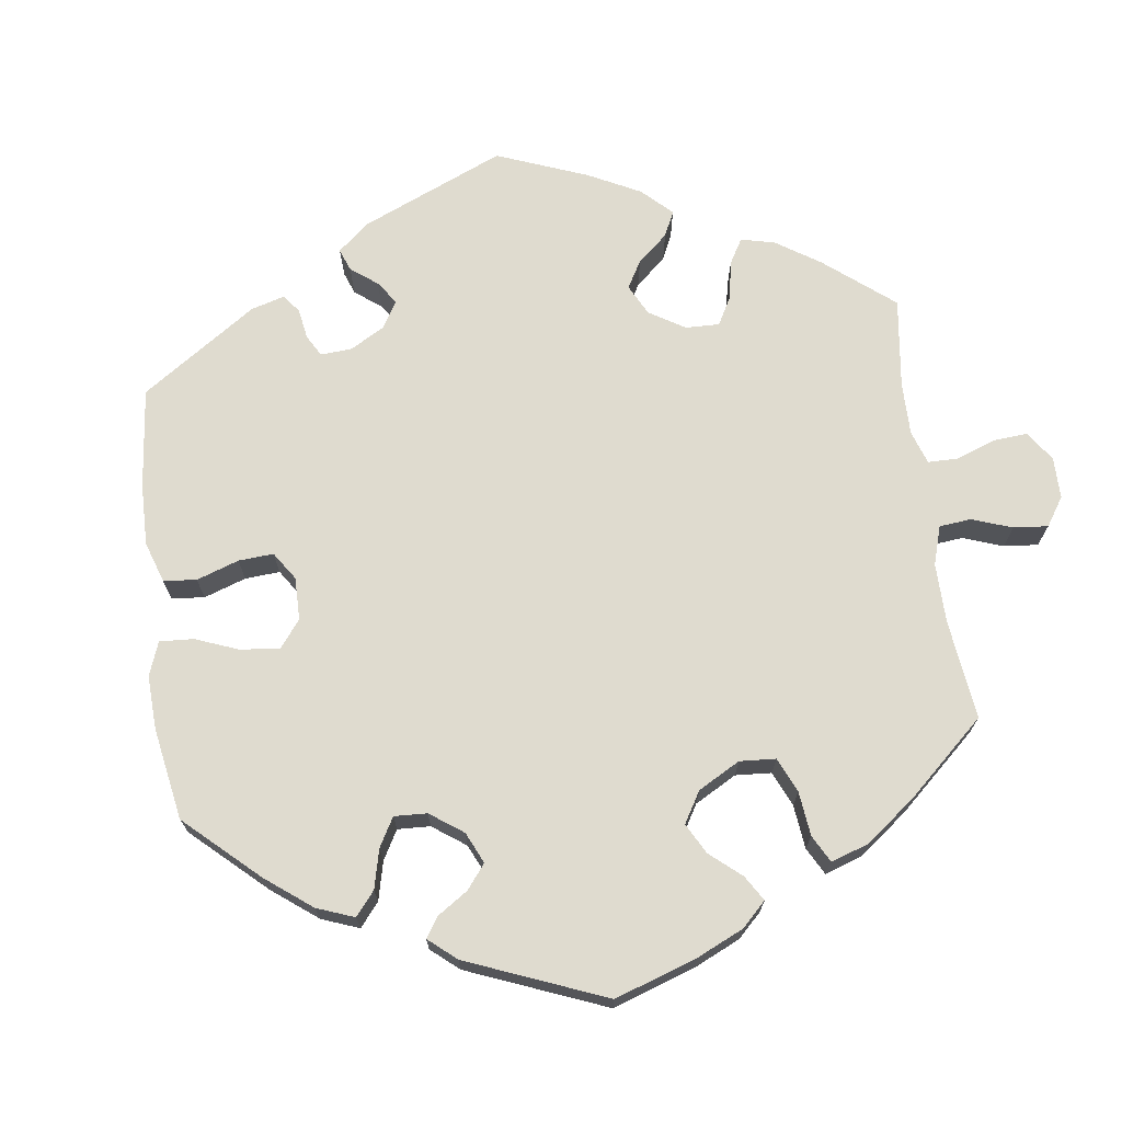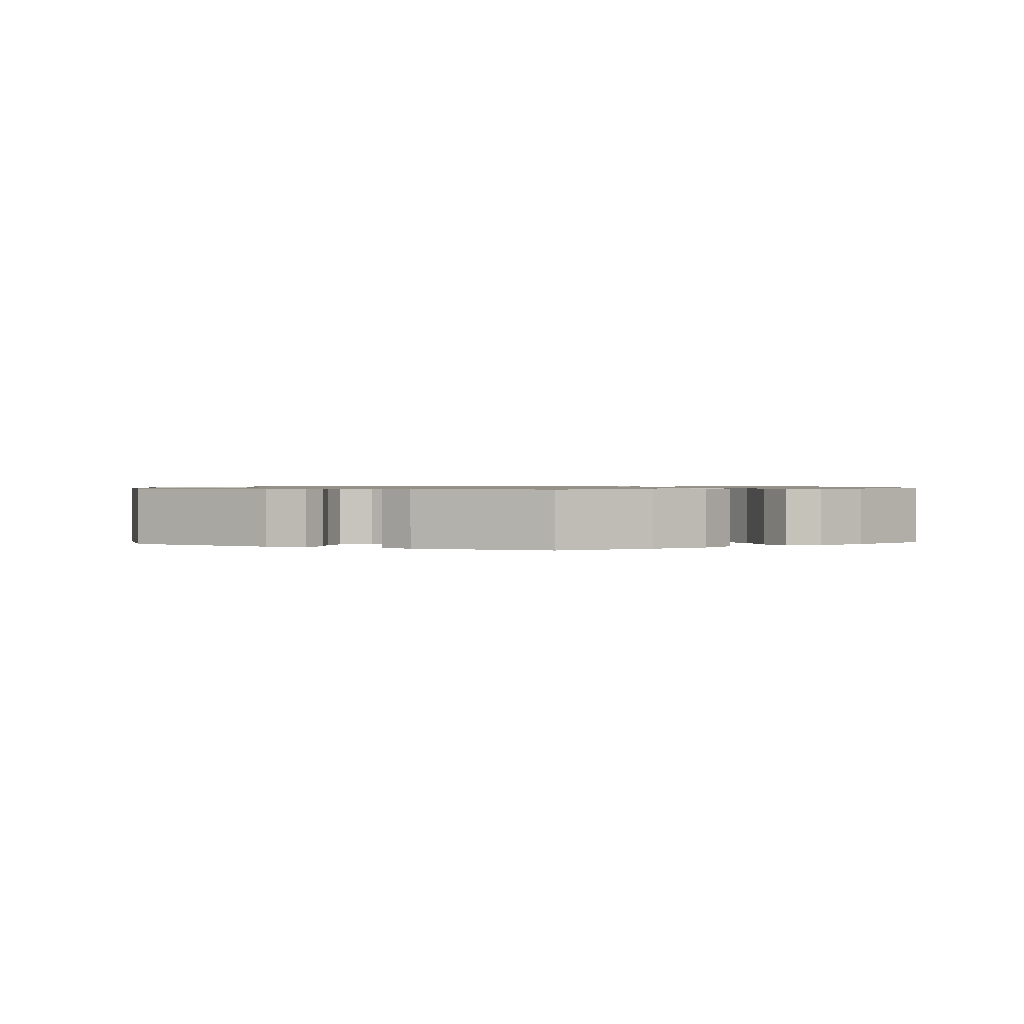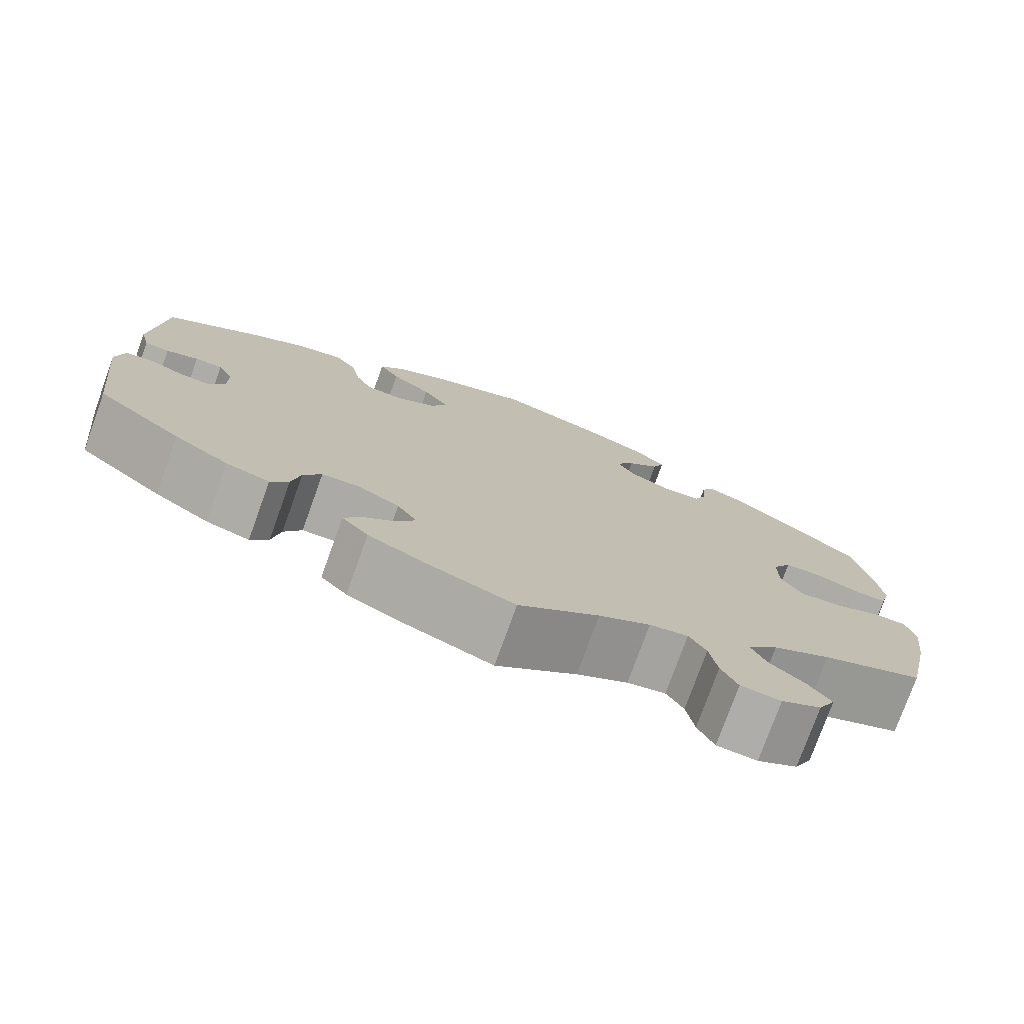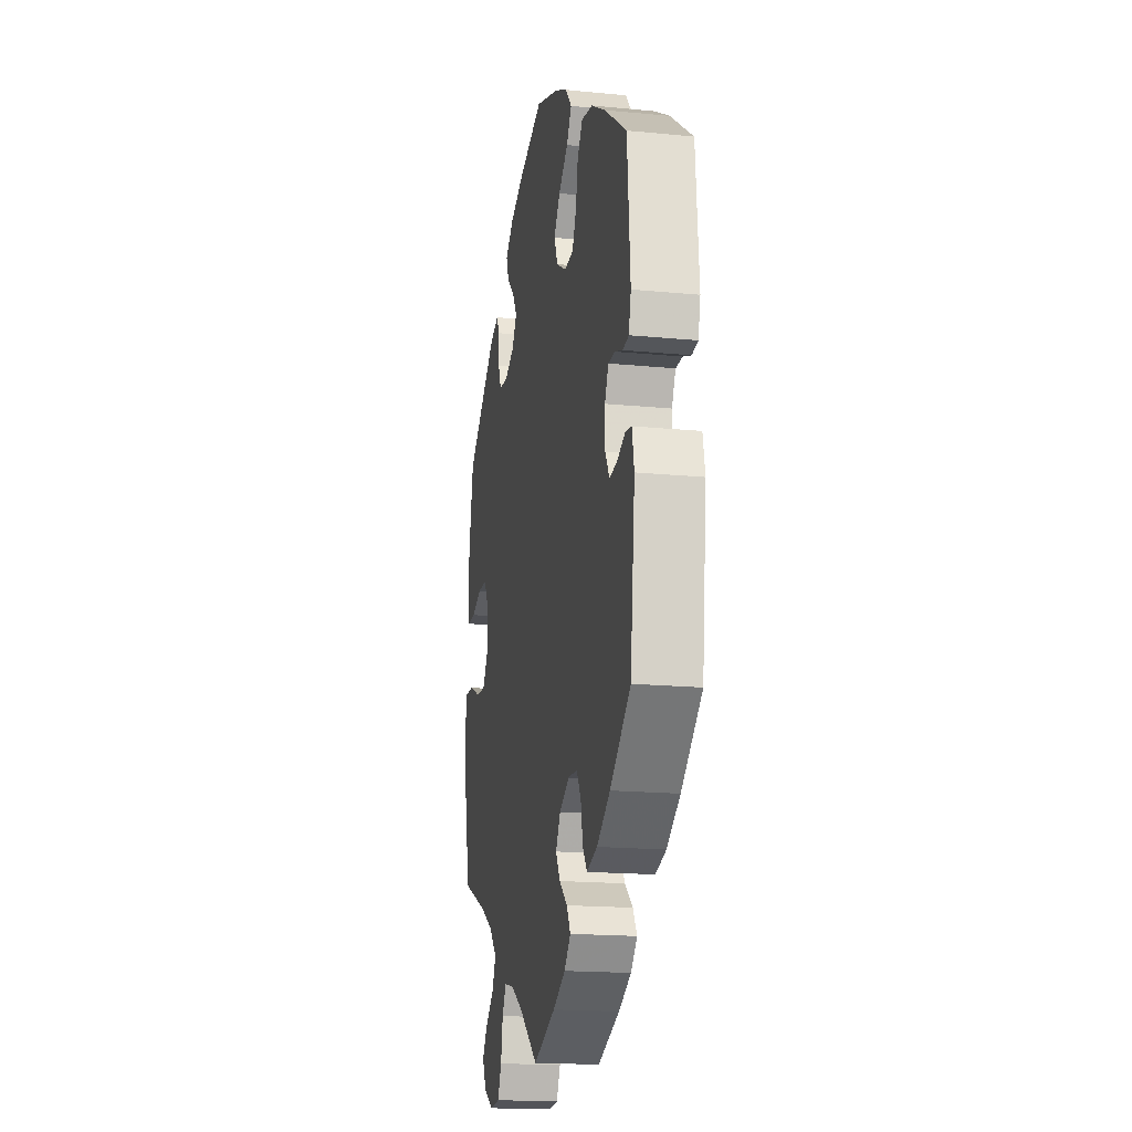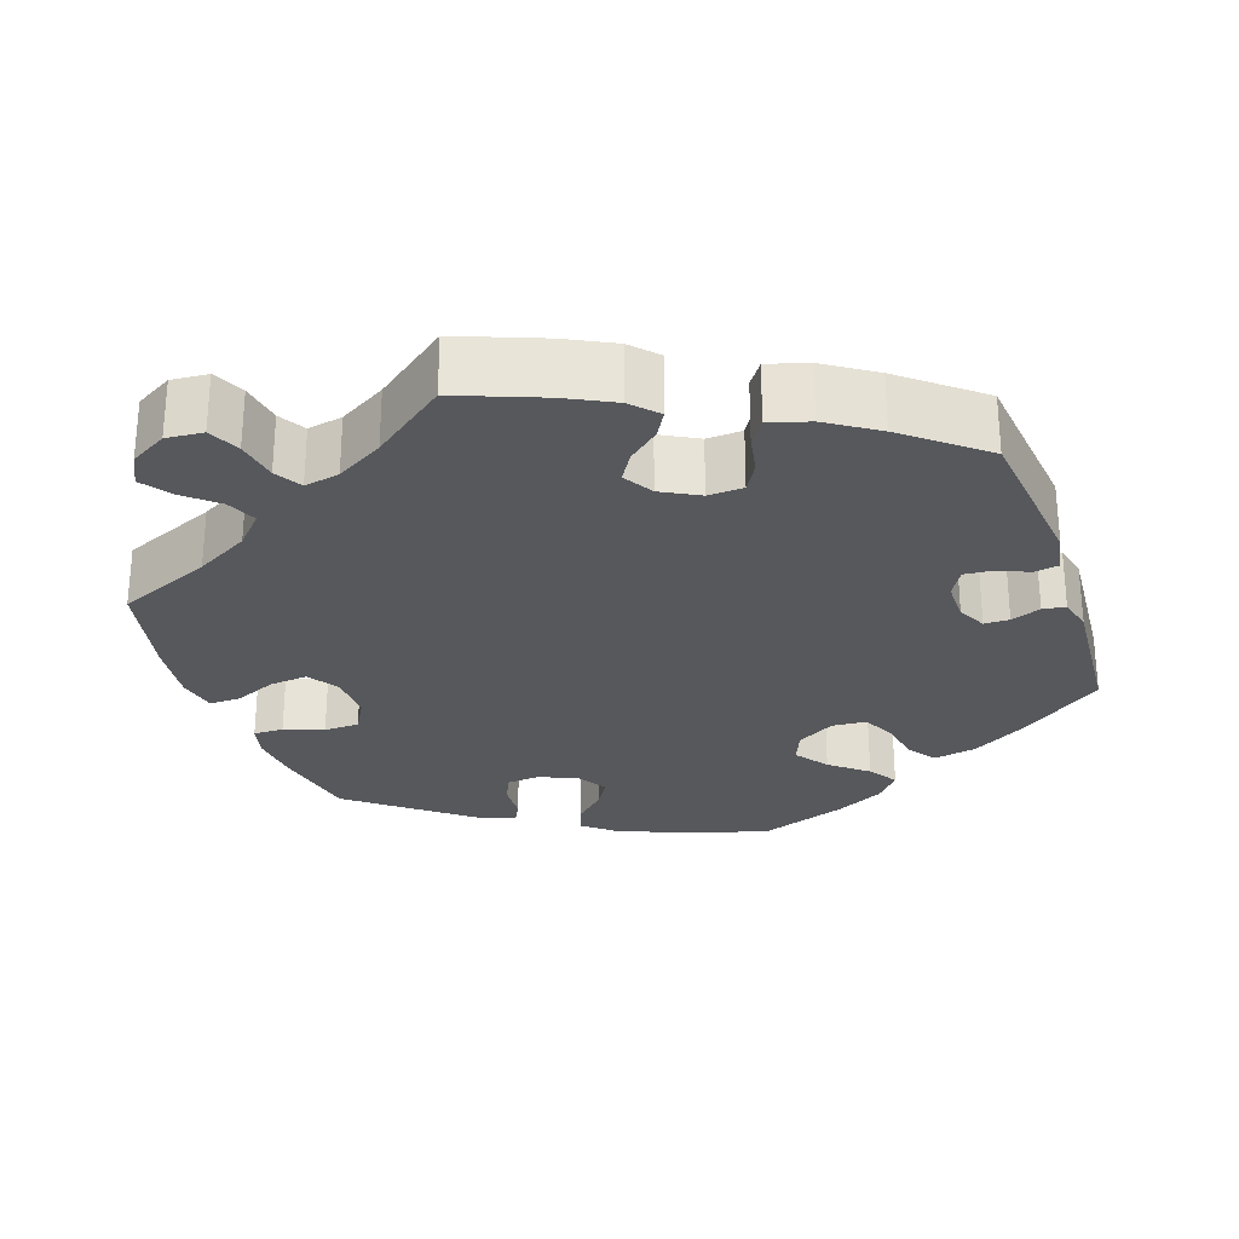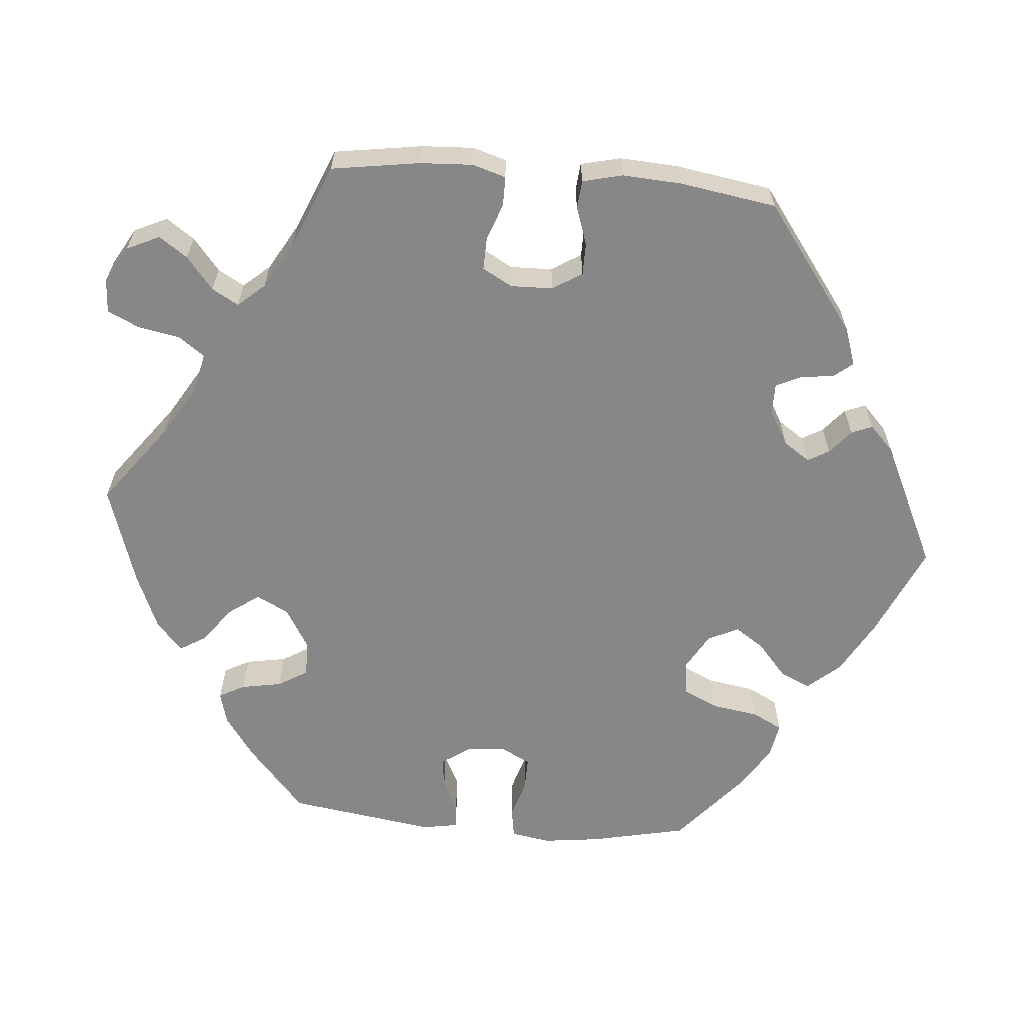
<metadata>
{"format":"obj","ext":"obj","renderer":"f3d","projection":"perspective","resolution":1024,"background":"white","views":[{"elev":70.4,"azim":52.5,"up":"+Y"},{"elev":0.9,"azim":-64.5,"up":"+Y"},{"elev":-76.7,"azim":-19.8,"up":"+Z"},{"elev":-17.9,"azim":-100.8,"up":"+Z"},{"elev":-27.7,"azim":-161.0,"up":"+Y"},{"elev":-62.4,"azim":-155.0,"up":"+Y"}]}
</metadata>
<code>
v -0.107 0.07 -0.536
v -0.168 0.07 -0.505
v -0.199 0.07 -0.472
v -0.18 0.07 -0.439
v -0.141 0.07 -0.406
v -0.119 0.07 -0.37
v -0.142 0.07 -0.332
v -0.19 0.07 -0.306
v -0.235 0.07 -0.308
v -0.256 0.07 -0.344
v -0.266 0.07 -0.395
v -0.287 0.07 -0.425
v -0.338 0.07 -0.41
v -0.402 0.07 -0.368
v -0.501 0.07 -0.288
v -0.524 0.07 -0.085
v -0.514 0.07 -0.034
v -0.483 0.07 -0.029
v -0.443 0.07 -0.046
v -0.407 0.07 -0.049
v -0.387 0.07 -0.014
v -0.387 0.07 0.038
v -0.405 0.07 0.075
v -0.437 0.07 0.075
v -0.475 0.07 0.061
v -0.504 0.07 0.065
v -0.515 0.07 0.109
v -0.501 0.07 0.289
v -0.394 0.07 0.367
v -0.325 0.07 0.408
v -0.27 0.07 0.419
v -0.245 0.07 0.384
v -0.234 0.07 0.327
v -0.214 0.07 0.286
v -0.17 0.07 0.283
v -0.122 0.07 0.311
v -0.105 0.07 0.352
v -0.135 0.07 0.394
v -0.182 0.07 0.432
v -0.206 0.07 0.469
v -0.176 0.07 0.505
v -0.114 0.07 0.537
v 0 0.07 0.578
v 0.122 0.07 0.539
v 0.191 0.07 0.51
v 0.231 0.07 0.477
v 0.217 0.07 0.44
v 0.179 0.07 0.404
v 0.157 0.07 0.367
v 0.18 0.07 0.331
v 0.228 0.07 0.309
v 0.272 0.07 0.313
v 0.287 0.07 0.35
v 0.29 0.07 0.397
v 0.304 0.07 0.425
v 0.348 0.07 0.409
v 0.5 0.07 0.289
v 0.522 0.07 0.178
v 0.528 0.07 0.112
v 0.517 0.07 0.07
v 0.479 0.07 0.071
v 0.429 0.07 0.089
v 0.384 0.07 0.088
v 0.361 0.07 0.047
v 0.362 0.07 -0.015
v 0.388 0.07 -0.054
v 0.437 0.07 -0.049
v 0.49 0.07 -0.026
v 0.53 0.07 -0.025
v 0.54 0.07 -0.075
v 0.53 0.07 -0.154
v 0.501 0.07 -0.288
v 0.381 0.07 -0.339
v 0.313 0.07 -0.377
v 0.277 0.07 -0.416
v 0.294 0.07 -0.454
v 0.336 0.07 -0.49
v 0.362 0.07 -0.527
v 0.342 0.07 -0.567
v 0.295 0.07 -0.594
v 0.248 0.07 -0.59
v 0.229 0.07 -0.55
v 0.22 0.07 -0.496
v 0.2 0.07 -0.462
v 0.155 0.07 -0.471
v 0.095 0.07 -0.506
v 0.001 0.07 -0.578
v -0.107 0 -0.536
v -0.168 0 -0.505
v -0.199 0 -0.472
v -0.18 0 -0.439
v -0.141 0 -0.406
v -0.119 0 -0.37
v -0.142 0 -0.332
v -0.19 0 -0.306
v -0.235 0 -0.308
v -0.256 0 -0.344
v -0.266 0 -0.395
v -0.287 0 -0.425
v -0.338 0 -0.41
v -0.402 0 -0.368
v -0.501 0 -0.288
v -0.524 0 -0.085
v -0.514 0 -0.034
v -0.483 0 -0.029
v -0.443 0 -0.046
v -0.407 0 -0.049
v -0.387 0 -0.014
v -0.387 0 0.038
v -0.405 0 0.075
v -0.437 0 0.075
v -0.475 0 0.061
v -0.504 0 0.065
v -0.515 0 0.109
v -0.501 0 0.289
v -0.394 0 0.367
v -0.325 0 0.408
v -0.27 0 0.419
v -0.245 0 0.384
v -0.234 0 0.327
v -0.214 0 0.286
v -0.17 0 0.283
v -0.122 0 0.311
v -0.105 0 0.352
v -0.135 0 0.394
v -0.182 0 0.432
v -0.206 0 0.469
v -0.176 0 0.505
v -0.114 0 0.537
v 0 0 0.578
v 0.122 0 0.539
v 0.191 0 0.51
v 0.231 0 0.477
v 0.217 0 0.44
v 0.179 0 0.404
v 0.157 0 0.367
v 0.18 0 0.331
v 0.228 0 0.309
v 0.272 0 0.313
v 0.287 0 0.35
v 0.29 0 0.397
v 0.304 0 0.425
v 0.348 0 0.409
v 0.5 0 0.289
v 0.522 0 0.178
v 0.528 0 0.112
v 0.517 0 0.07
v 0.479 0 0.071
v 0.429 0 0.089
v 0.384 0 0.088
v 0.361 0 0.047
v 0.362 0 -0.015
v 0.388 0 -0.054
v 0.437 0 -0.049
v 0.49 0 -0.026
v 0.53 0 -0.025
v 0.54 0 -0.075
v 0.53 0 -0.154
v 0.501 0 -0.288
v 0.381 0 -0.339
v 0.313 0 -0.377
v 0.277 0 -0.416
v 0.294 0 -0.454
v 0.336 0 -0.49
v 0.362 0 -0.527
v 0.342 0 -0.567
v 0.295 0 -0.594
v 0.248 0 -0.59
v 0.229 0 -0.55
v 0.22 0 -0.496
v 0.2 0 -0.462
v 0.155 0 -0.471
v 0.095 0 -0.506
v 0.001 0 -0.578
f 86 87 1 2
f 85 86 2 3
f 84 85 3 4
f 80 81 82 83
f 80 83 84
f 79 80 84
f 76 77 78 79
f 75 76 79 84
f 74 75 84 4
f 70 71 72 73
f 67 68 69 70
f 66 67 70 73
f 65 66 73 74
f 59 60 61 62
f 59 62 63
f 58 59 63
f 57 58 63
f 56 57 63
f 53 54 55 56
f 52 53 56 63
f 51 52 63 64
f 45 46 47 48
f 45 48 49
f 44 45 49
f 43 44 49
f 42 43 49 50
f 38 39 40 41
f 37 38 41 42
f 30 31 32 33
f 30 33 34
f 29 30 34
f 28 29 34
f 27 28 34 35
f 24 25 26 27
f 23 24 27 35
f 16 17 18 19
f 16 19 20
f 15 16 20
f 14 15 20 21
f 10 11 12 13
f 9 10 13 14
f 65 74 4 5
f 50 51 64 65
f 37 42 50 65
f 36 37 65
f 22 23 35 36
f 21 22 36 65
f 9 14 21 65
f 8 9 65
f 7 8 65
f 6 7 65
f 5 6 65
f 89 88 174 173
f 90 89 173 172
f 91 90 172 171
f 170 169 168 167
f 171 170 167
f 171 167 166
f 166 165 164 163
f 171 166 163 162
f 91 171 162 161
f 160 159 158 157
f 157 156 155 154
f 160 157 154 153
f 161 160 153 152
f 149 148 147 146
f 150 149 146
f 150 146 145
f 150 145 144
f 150 144 143
f 143 142 141 140
f 150 143 140 139
f 151 150 139 138
f 135 134 133 132
f 136 135 132
f 136 132 131
f 136 131 130
f 137 136 130 129
f 128 127 126 125
f 129 128 125 124
f 120 119 118 117
f 121 120 117
f 121 117 116
f 121 116 115
f 122 121 115 114
f 114 113 112 111
f 122 114 111 110
f 106 105 104 103
f 107 106 103
f 107 103 102
f 108 107 102 101
f 100 99 98 97
f 101 100 97 96
f 92 91 161 152
f 152 151 138 137
f 152 137 129 124
f 152 124 123
f 123 122 110 109
f 152 123 109 108
f 152 108 101 96
f 152 96 95
f 152 95 94
f 152 94 93
f 152 93 92
f 1 88 89 2
f 2 89 90 3
f 3 90 91 4
f 4 91 92 5
f 5 92 93 6
f 6 93 94 7
f 7 94 95 8
f 8 95 96 9
f 9 96 97 10
f 10 97 98 11
f 11 98 99 12
f 12 99 100 13
f 13 100 101 14
f 14 101 102 15
f 15 102 103 16
f 16 103 104 17
f 17 104 105 18
f 18 105 106 19
f 19 106 107 20
f 20 107 108 21
f 21 108 109 22
f 22 109 110 23
f 23 110 111 24
f 24 111 112 25
f 25 112 113 26
f 26 113 114 27
f 27 114 115 28
f 28 115 116 29
f 29 116 117 30
f 30 117 118 31
f 31 118 119 32
f 32 119 120 33
f 33 120 121 34
f 34 121 122 35
f 35 122 123 36
f 36 123 124 37
f 37 124 125 38
f 38 125 126 39
f 39 126 127 40
f 40 127 128 41
f 41 128 129 42
f 42 129 130 43
f 43 130 131 44
f 44 131 132 45
f 45 132 133 46
f 46 133 134 47
f 47 134 135 48
f 48 135 136 49
f 49 136 137 50
f 50 137 138 51
f 51 138 139 52
f 52 139 140 53
f 53 140 141 54
f 54 141 142 55
f 55 142 143 56
f 56 143 144 57
f 57 144 145 58
f 58 145 146 59
f 59 146 147 60
f 60 147 148 61
f 61 148 149 62
f 62 149 150 63
f 63 150 151 64
f 64 151 152 65
f 65 152 153 66
f 66 153 154 67
f 67 154 155 68
f 68 155 156 69
f 69 156 157 70
f 70 157 158 71
f 71 158 159 72
f 72 159 160 73
f 73 160 161 74
f 74 161 162 75
f 75 162 163 76
f 76 163 164 77
f 77 164 165 78
f 78 165 166 79
f 79 166 167 80
f 80 167 168 81
f 81 168 169 82
f 82 169 170 83
f 83 170 171 84
f 84 171 172 85
f 85 172 173 86
f 86 173 174 87
f 87 174 88 1

</code>
